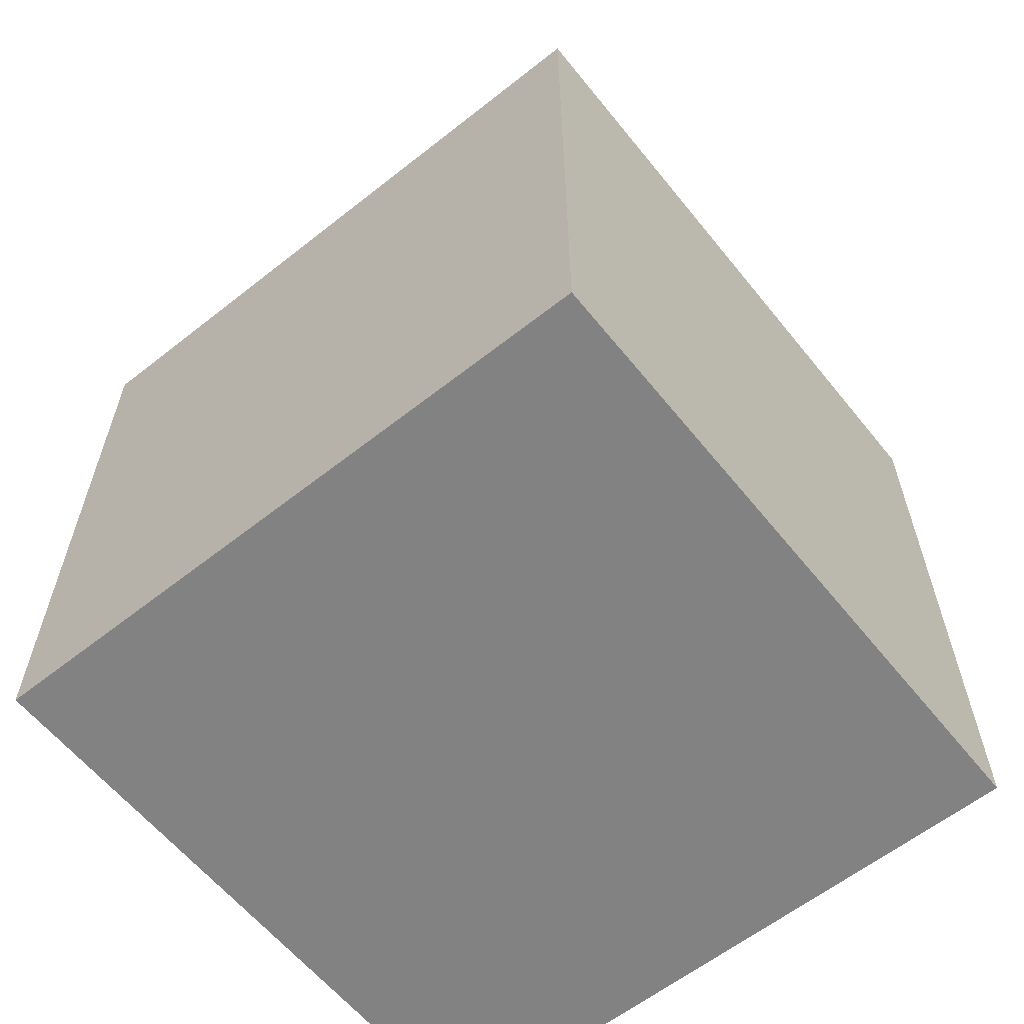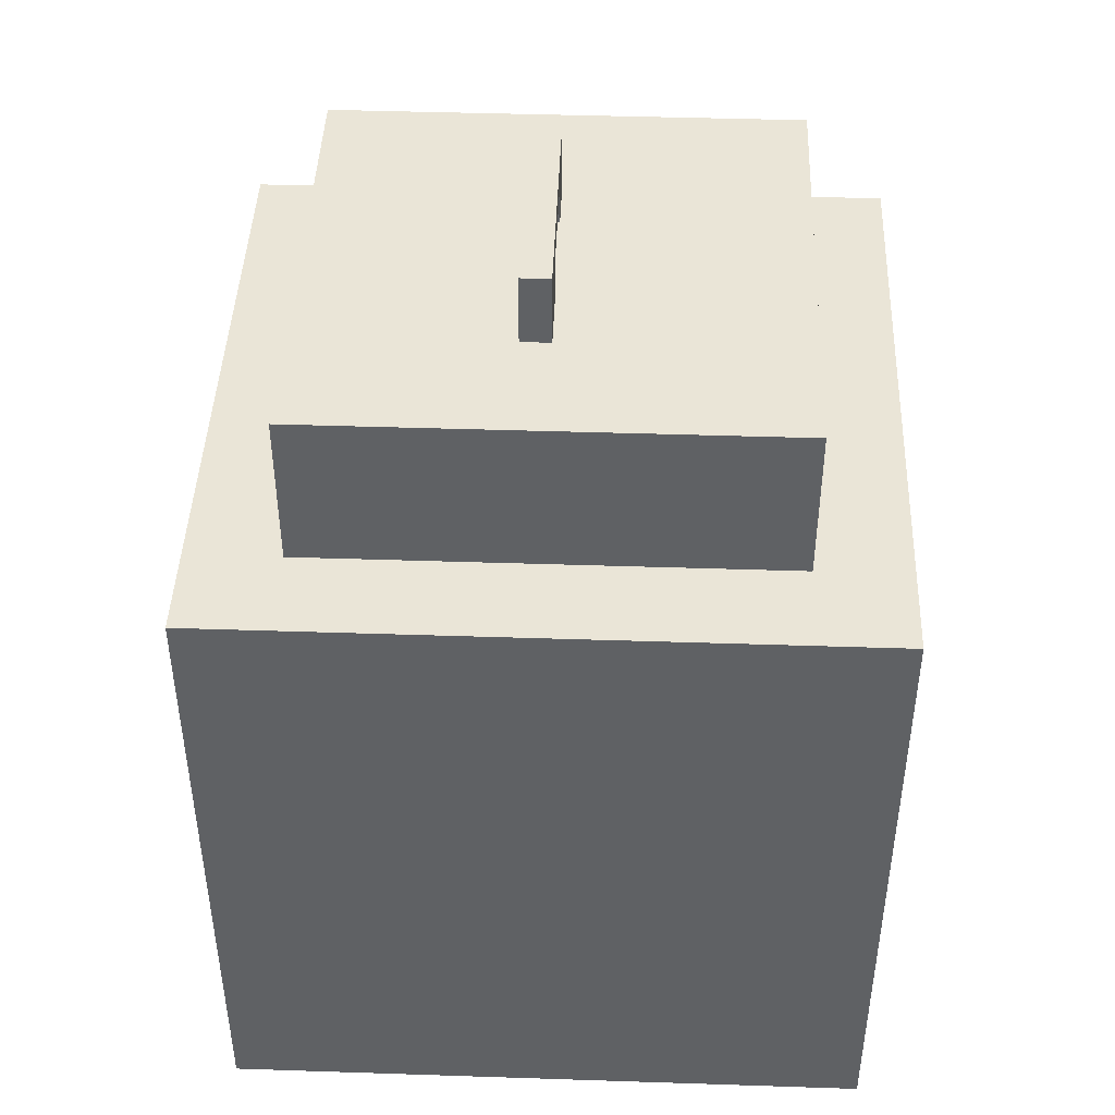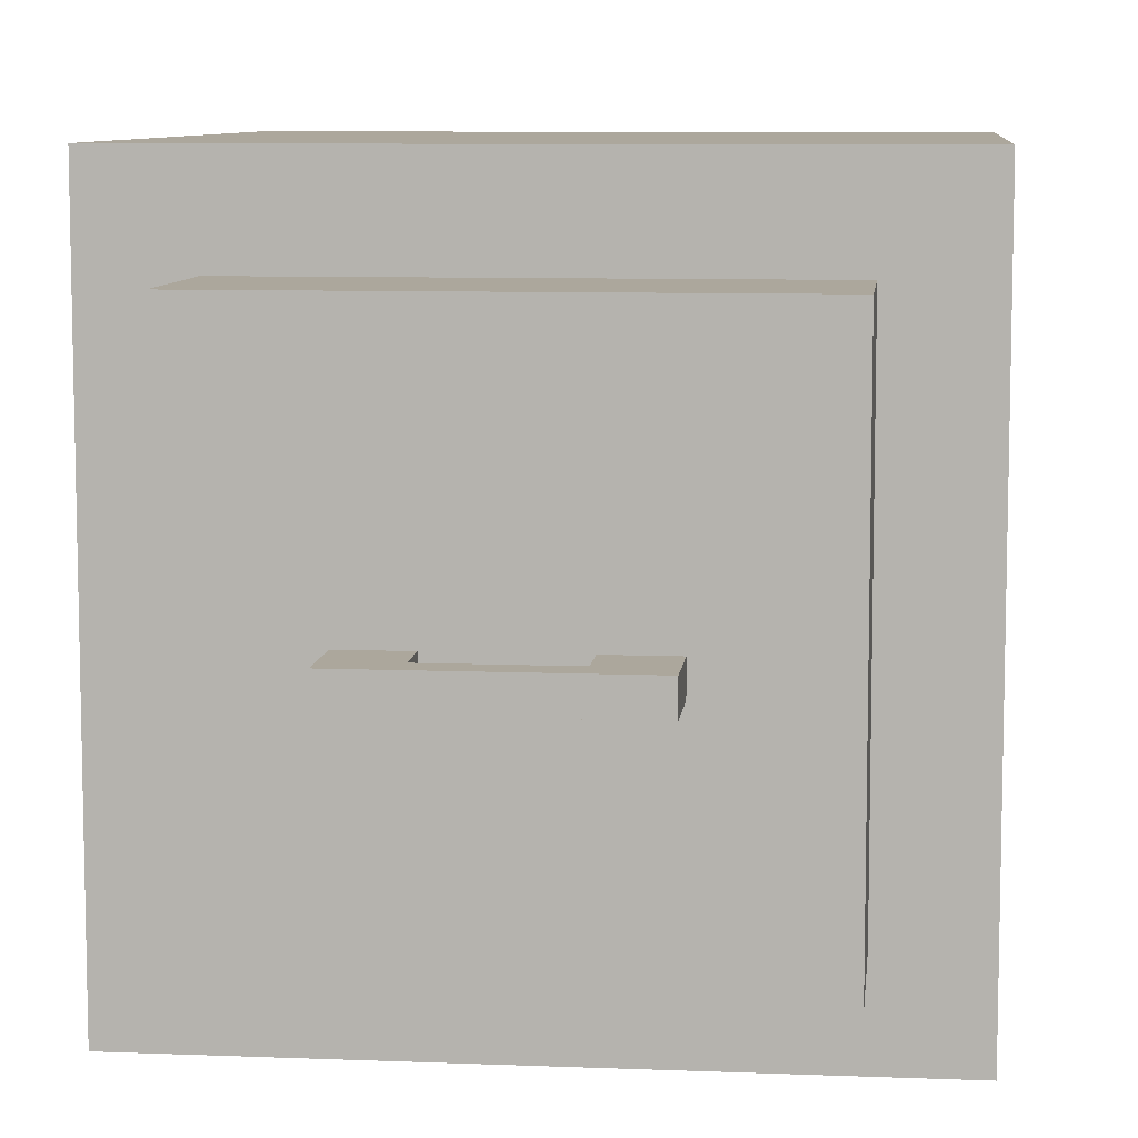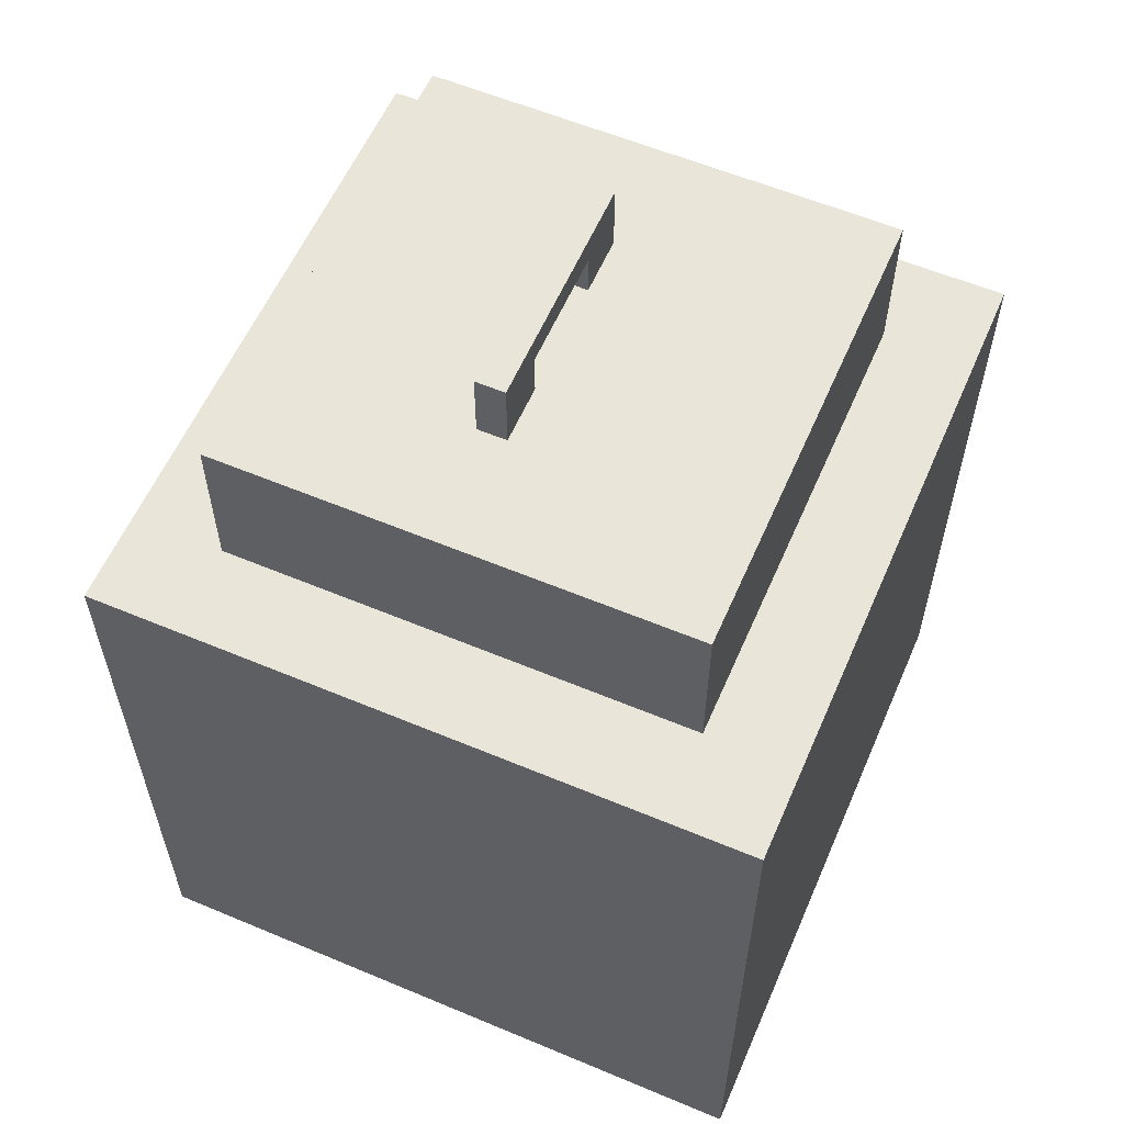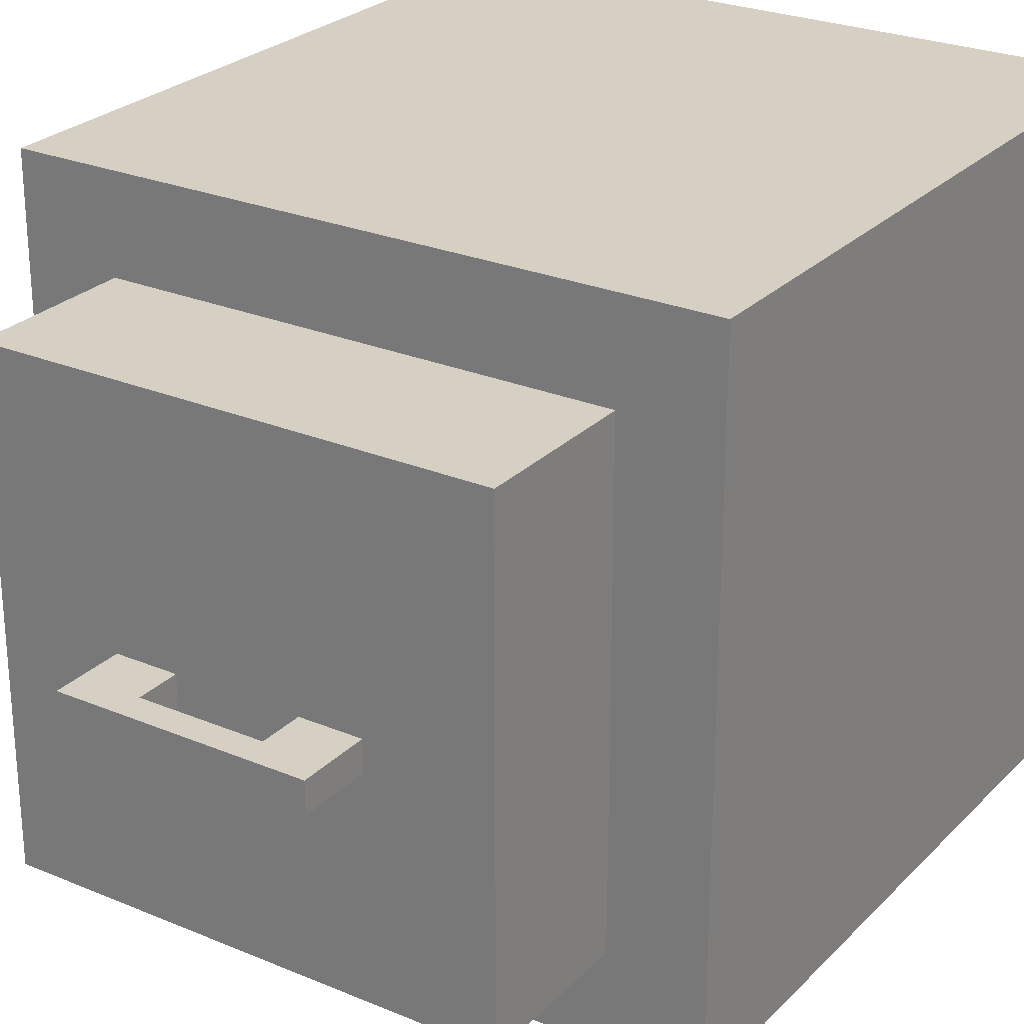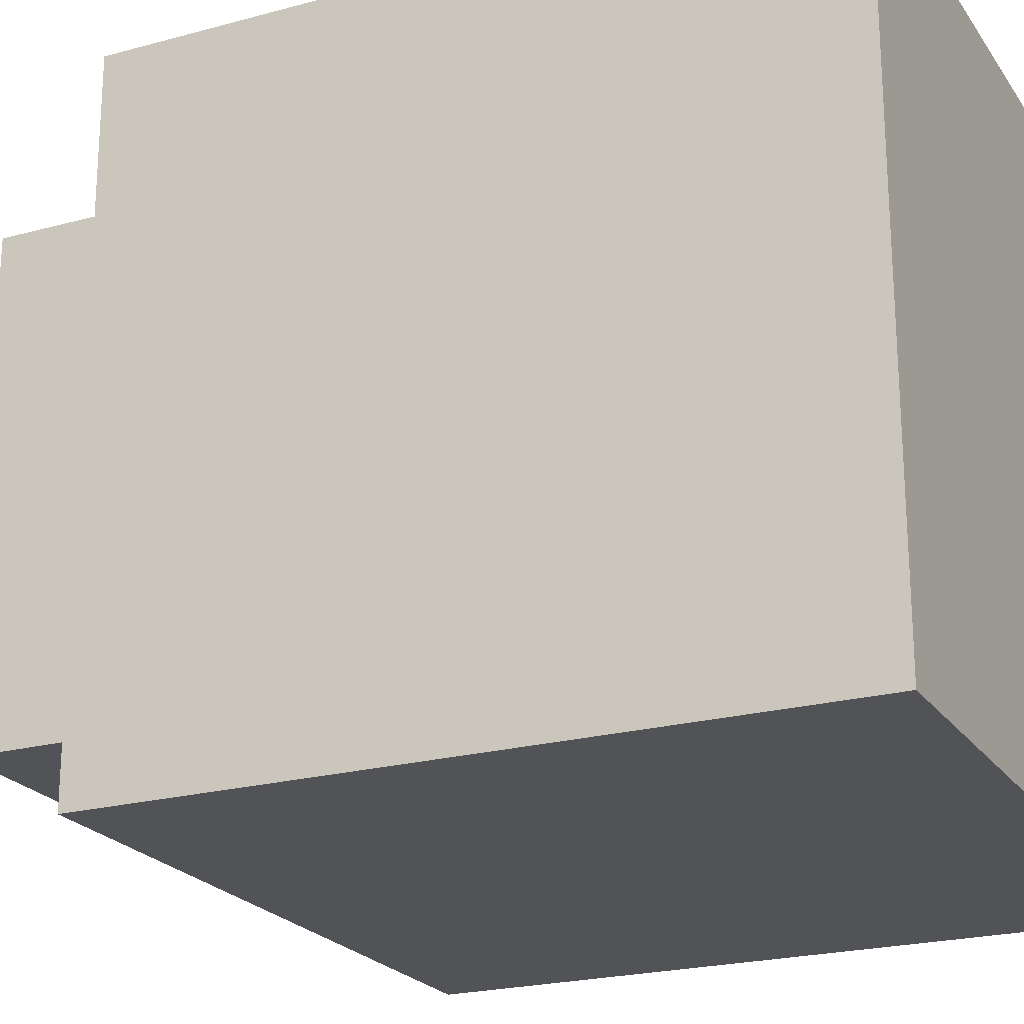
<metadata>
{"format":"obj","ext":"obj","renderer":"f3d","projection":"perspective","resolution":1024,"background":"white","views":[{"elev":-60.9,"azim":-51.2,"up":"+Y"},{"elev":44.2,"azim":-87.8,"up":"+Y"},{"elev":8.4,"azim":-173.8,"up":"+Z"},{"elev":58.6,"azim":-66.6,"up":"+Y"},{"elev":26.1,"azim":-146.5,"up":"+Z"},{"elev":-22.4,"azim":-64.7,"up":"+Z"}]}
</metadata>
<code>
o lantern
v 0 0.2137 0.00655
v 0.045 0.2137 0.00655
v 0.045 0.2344 0.00655
v 0 0.2344 0.00655
v 0.045 0.2137 -0.01595
v 0 0.2137 -0.01595
v 0 0.2344 -0.01595
v 0.045 0.2344 -0.01595
v -0.045 0.2137 0.00655
v -0.045 0.2344 0.00655
v -0.045 0.2137 -0.01595
v -0.045 0.2344 -0.01595
v 0.045 0.1806 -0.01595
v -0.045 0.1806 -0.01595
v -0.045 0.1806 0.00655
v 0.045 0.1806 0.00655
v 0.25 0.06058 0.2566
v 0.25 -0.4505 0.2566
v 0.25 -0.4505 0.00655
v 0.25 0.06058 0.00655
v -0.09 0.1806 0.00655
v -0.09 0.1806 0.1865
v -0.045 0.1806 0.1865
v -0.25 -0.4505 0.00655
v -0.25 -0.4505 0.2566
v -0.25 0.06058 0.2566
v -0.25 0.06058 0.00655
v -0.125 -0.4505 -0.2434
v -0.125 0.06058 -0.2434
v -0.0625 0.06058 -0.2434
v -0.0625 -0.4505 -0.2434
v -0.125 0.06058 0.2566
v -0.125 -0.4505 0.2566
v -0.0625 -0.4505 0.2566
v -0.0625 0.06058 0.2566
v -0.0625 -0.4505 0.00655
v -0.125 -0.4505 0.00655
v -0.09 0.06058 0.1865
v -0.045 0.06058 0.1865
v 0.18 0.06058 0.1865
v 0.18 0.06058 0.00655
v -0.045 0.06058 -0.1734
v -0.09 0.06058 -0.1734
v -0.18 0.06058 0.1865
v -0.18 0.06058 0.00655
v 0.18 0.1806 0.1865
v 0.18 0.1806 0.00655
v -0.045 0.1806 -0.1734
v -0.09 0.1806 -0.1734
v -0.18 0.1806 0.1865
v -0.18 0.1806 0.00655
v -0.125 -0.4505 -0.0247
v -0.0625 -0.4505 -0.0247
v 0.25 -0.4505 -0.2434
v 0.25 0.06058 -0.2434
v 0.25 0.06058 -0.0247
v 0.25 -0.4505 -0.0247
v 0.18 0.06058 -0.1734
v 0.18 0.06058 -0.01595
v 0.18 0.1806 -0.1734
v 0.18 0.1806 -0.01595
v -0.09 0.1806 -0.01595
v -0.18 0.1806 -0.1734
v -0.18 0.06058 -0.1734
v -0.18 0.06058 -0.01595
v -0.18 0.1806 -0.01595
v -0.25 0.06058 -0.2434
v -0.25 0.06058 -0.0247
v -0.25 -0.4505 -0.2434
v -0.25 -0.4505 -0.0247
v -0.09 0.2344 -0.01595
v -0.09 0.2344 0.00655
v 0.0625 -0.4505 -0.2434
v 0.0625 0.06058 -0.2434
v 0.125 0.06058 -0.2434
v 0.125 -0.4505 -0.2434
v 0.125 -0.4505 -0.0247
v 0.0625 -0.4505 -0.0247
v 0.125 -0.4505 0.00655
v 0.0625 -0.4505 0.00655
v 0.125 -0.4505 0.2566
v 0.0625 -0.4505 0.2566
v 0.0625 0.06058 0.2566
v 0.125 0.06058 0.2566
v 0.045 0.06058 0.1865
v 0.09 0.06058 0.1865
v 0.045 0.1806 0.1865
v 0.09 0.1806 0.1865
v 0.09 0.1806 0.00655
v 0.09 0.2344 0.00655
v 0.09 0.2344 -0.01595
v 0.09 0.1806 -0.01595
v 0.09 0.1806 -0.1734
v 0.045 0.1806 -0.1734
v 0.09 0.06058 -0.1734
v 0.045 0.06058 -0.1734
v -0.09 0.2282 -0.01595
v -0.09 0.2282 0.00655
v 0.09 0.2282 0.00655
v 0.09 0.2282 -0.01595
f 1 2 3 4
f 5 6 7 8
f 9 1 4 10
f 6 11 12 7
f 13 14 15 16
f 9 15 14 11
f 2 1 6 5
f 1 9 11 6
f 5 13 16 2
f 17 18 19 20
f 21 22 23 15
f 24 25 26 27
f 28 29 30 31
f 32 33 34 35
f 36 34 33 37
f 38 32 35 39
f 40 17 20 41
f 42 30 29 43
f 26 44 45 27
f 22 38 39 23
f 46 40 41 47
f 48 42 43 49
f 44 50 51 45
f 52 28 31 53
f 54 55 56 57
f 55 58 59 56
f 58 60 61 59
f 49 62 14 48
f 63 64 65 66
f 64 67 68 65
f 67 69 70 68
f 68 70 24 27
f 65 68 27 45
f 66 65 45 51
f 71 72 10 12
f 47 41 59 61
f 41 20 56 59
f 20 19 57 56
f 53 36 37 52
f 73 74 75 76
f 76 77 78 73
f 77 79 80 78
f 79 81 82 80
f 83 82 81 84
f 85 83 84 86
f 87 85 86 88
f 16 87 88 89
f 8 3 90 91
f 92 93 94 13
f 93 95 96 94
f 95 75 74 96
f 76 75 55 54
f 54 57 77 76
f 19 79 77 57
f 19 18 81 79
f 84 81 18 17
f 86 84 17 40
f 88 86 40 46
f 88 46 47 89
f 92 89 47 61
f 61 60 93 92
f 58 95 93 60
f 55 75 95 58
f 7 4 3 8
f 52 37 24 70
f 70 69 28 52
f 69 67 29 28
f 43 29 67 64
f 49 43 64 63
f 63 66 62 49
f 51 21 62 66
f 51 50 22 21
f 44 38 22 50
f 26 32 38 44
f 26 25 33 32
f 33 25 24 37
f 31 30 74 73
f 73 78 53 31
f 80 36 53 78
f 80 82 34 36
f 35 34 82 83
f 39 35 83 85
f 23 39 85 87
f 23 87 16 15
f 12 10 4 7
f 13 94 48 14
f 42 48 94 96
f 30 42 96 74
f 97 98 72 71
f 98 9 10 72
f 11 97 71 12
f 2 99 90 3
f 99 100 91 90
f 100 5 8 91
f 62 21 98 97
f 21 15 9 98
f 16 89 99 2
f 89 92 100 99
f 92 13 5 100
f 14 62 97 11

</code>
